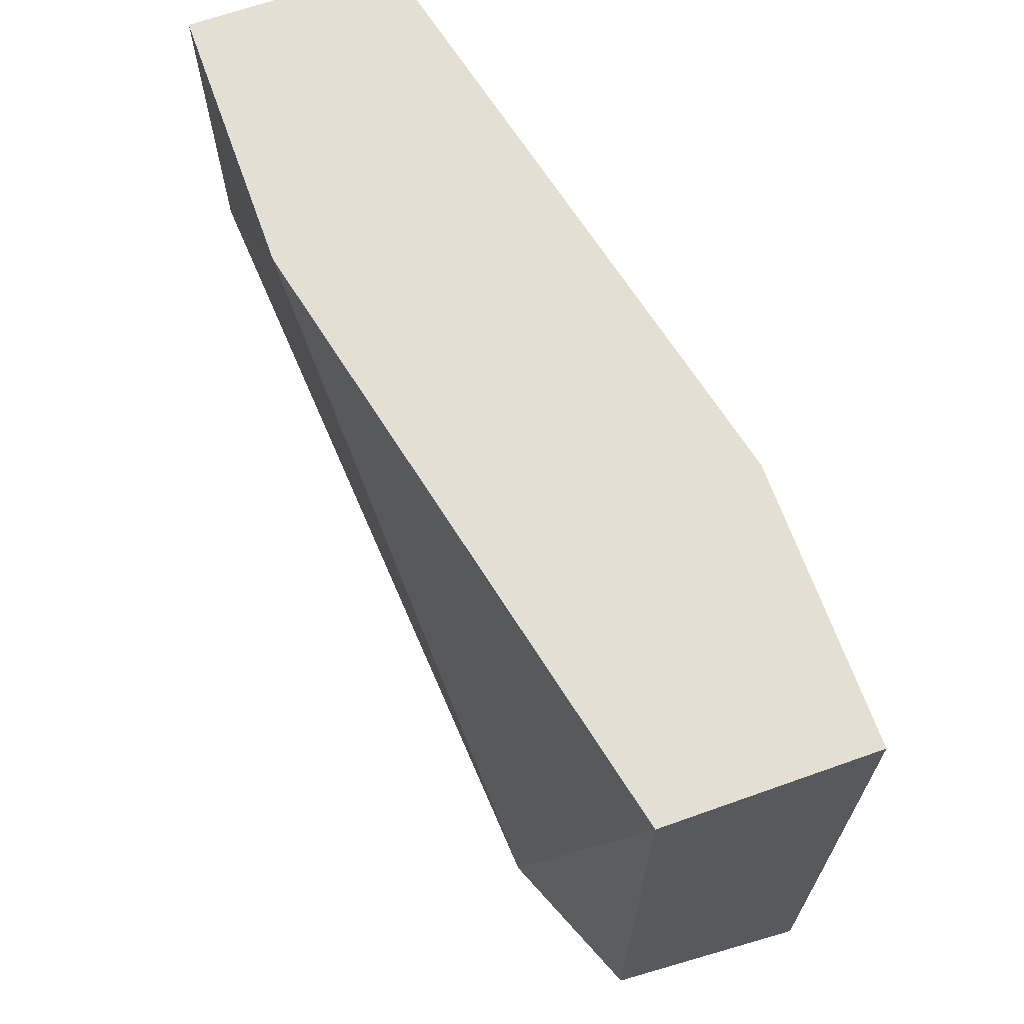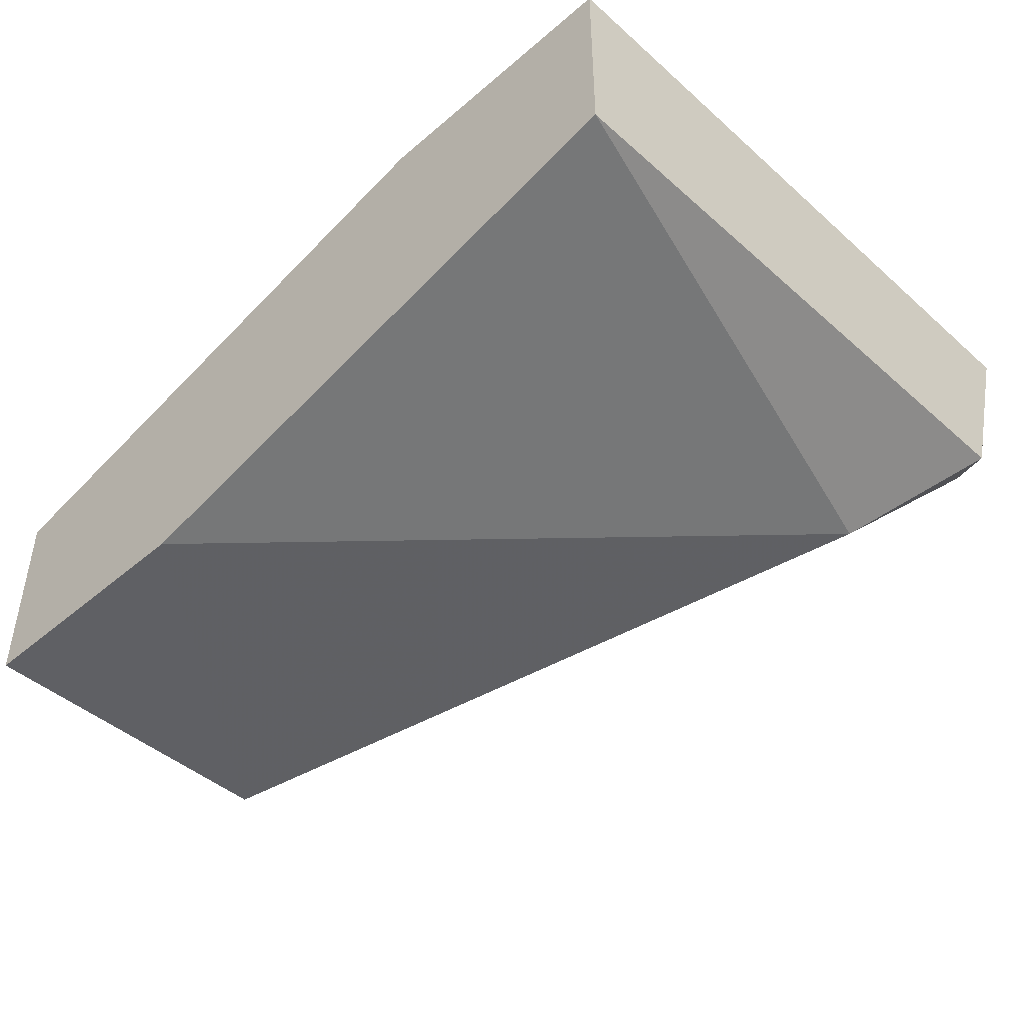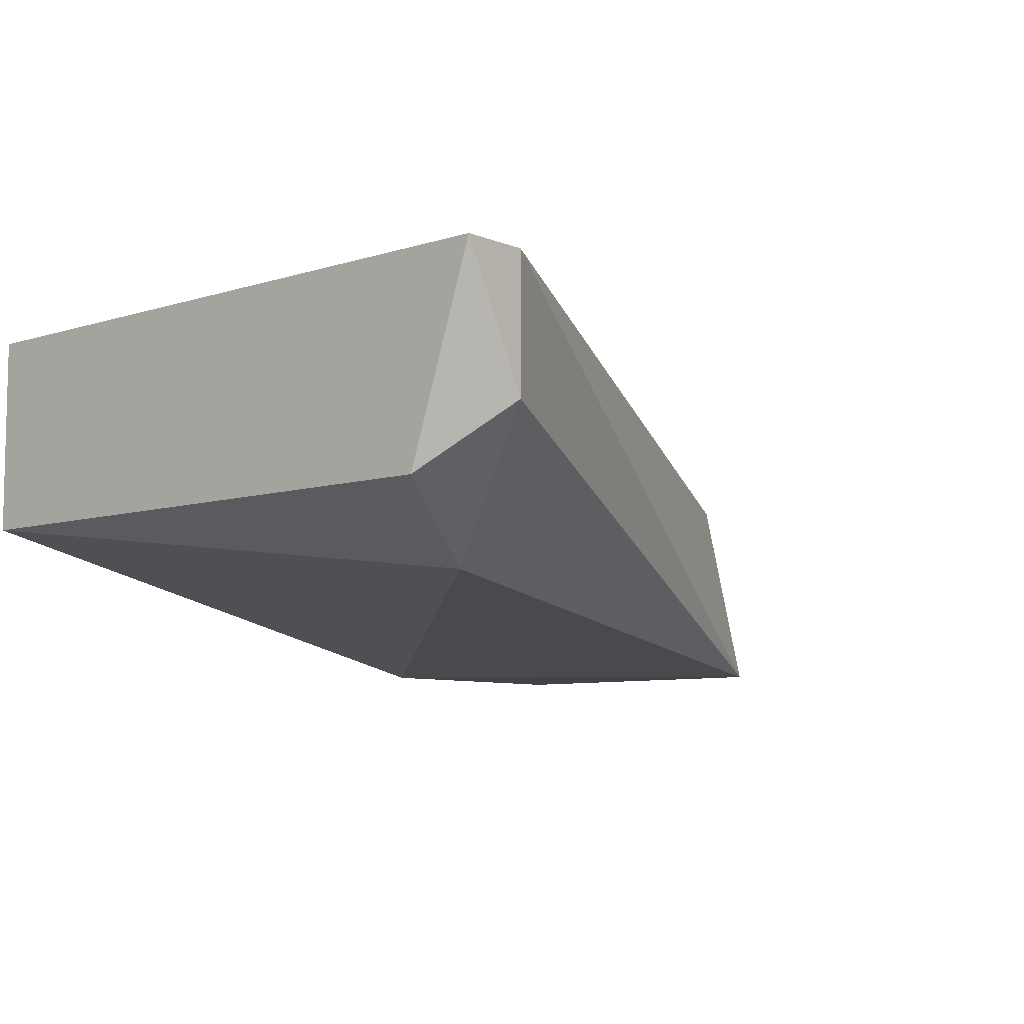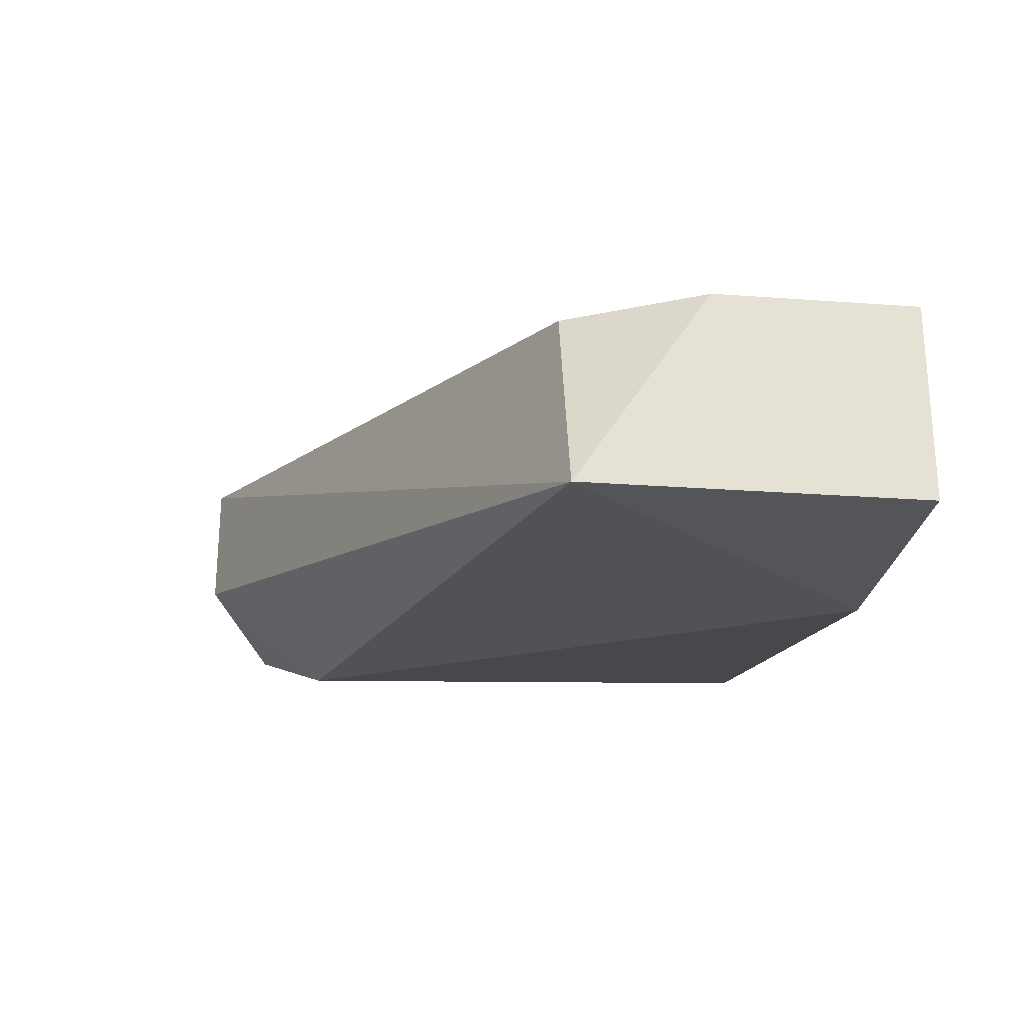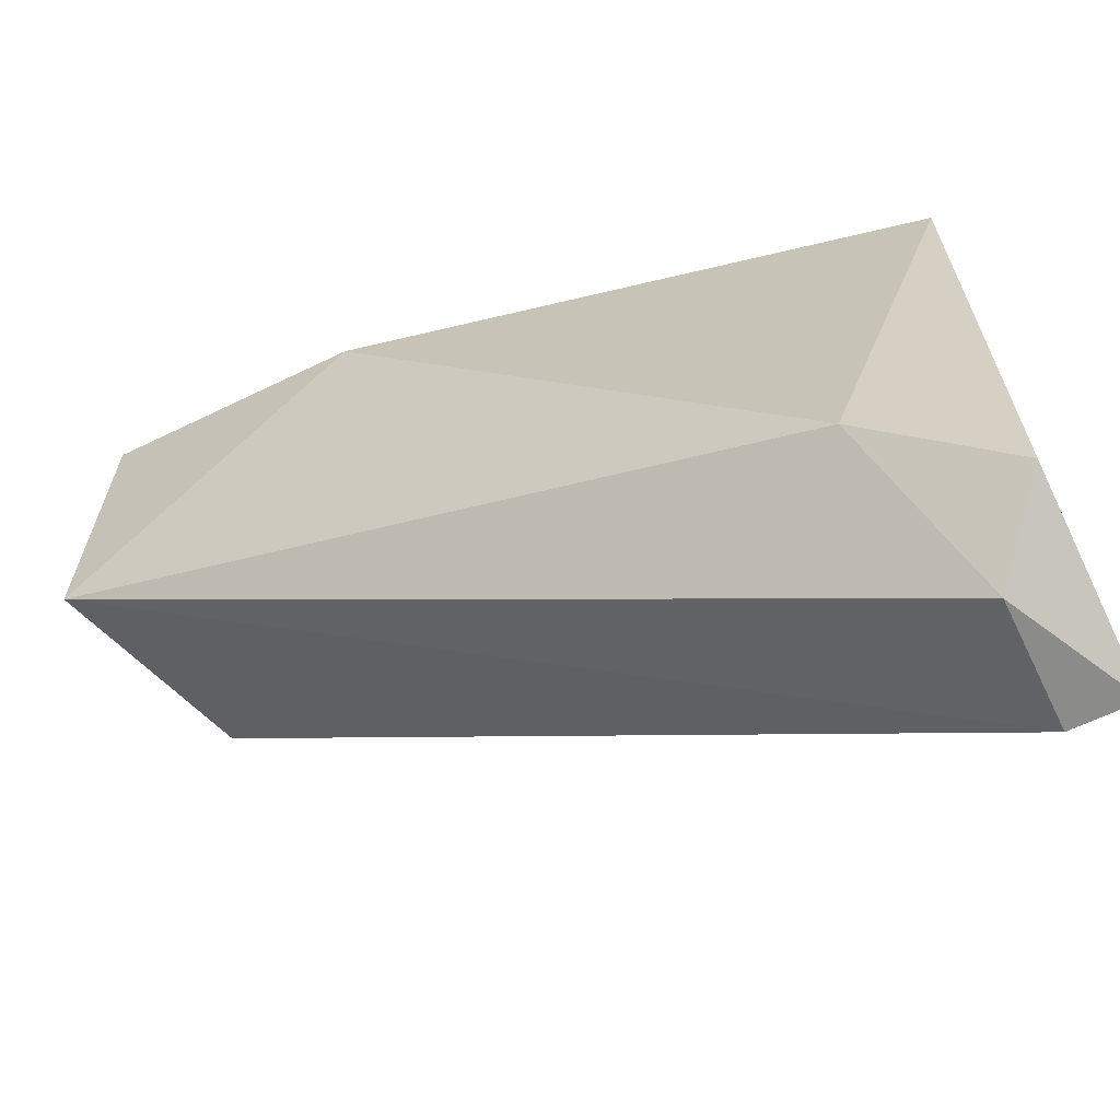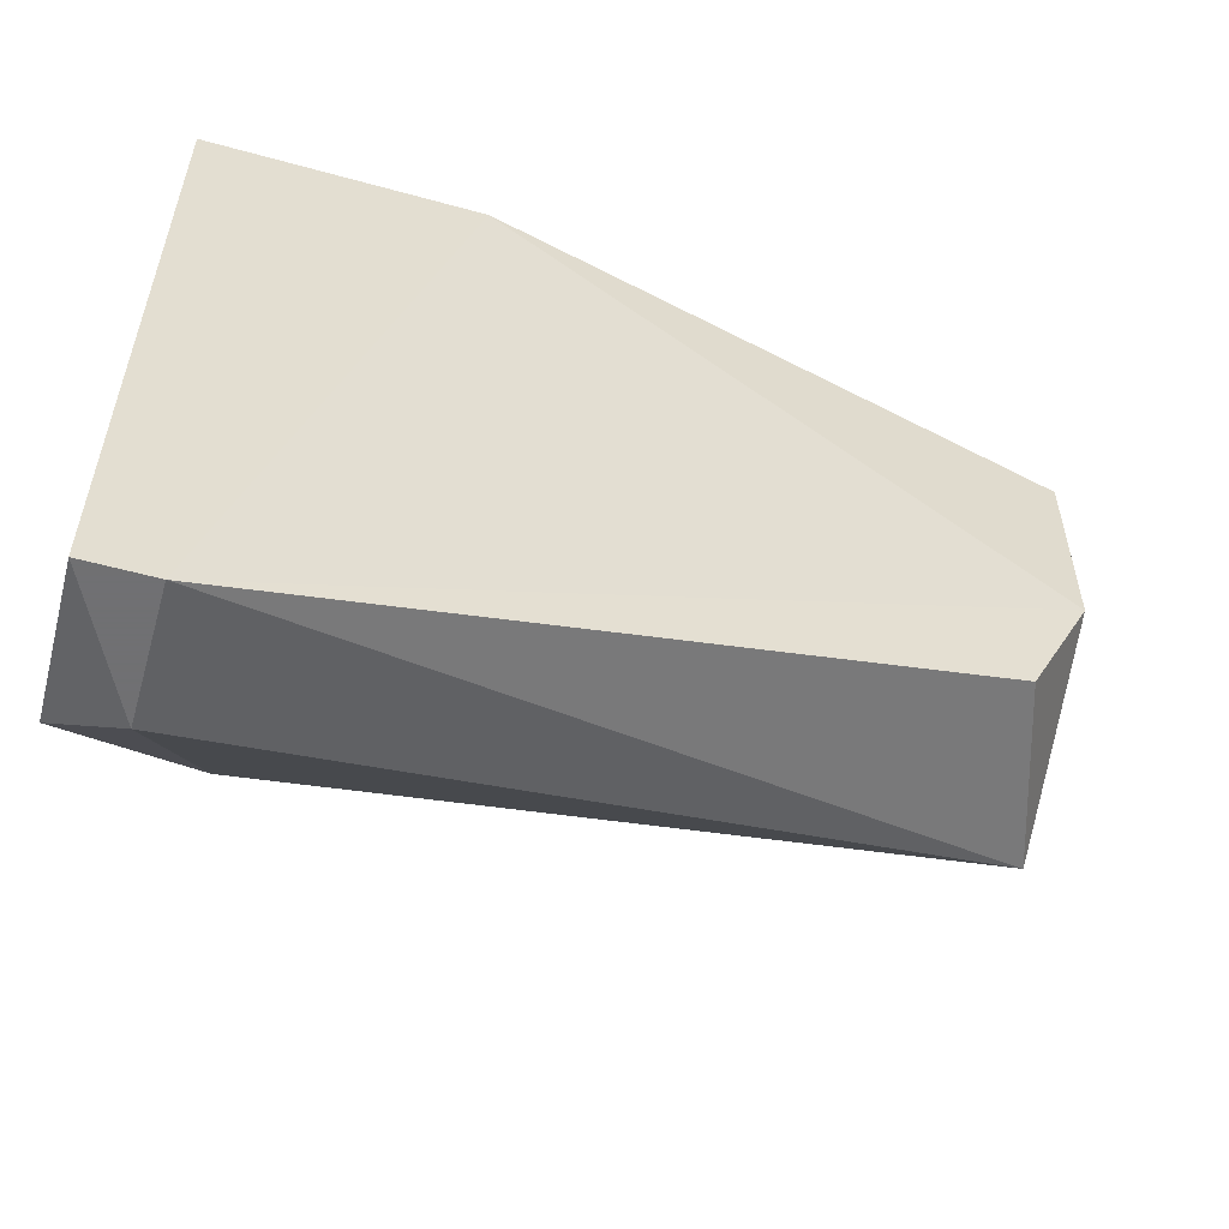
<metadata>
{"format":"obj","ext":"obj","renderer":"f3d","projection":"perspective","resolution":1024,"background":"white","views":[{"elev":66.6,"azim":-109.6,"up":"+Y"},{"elev":-45.0,"azim":-135.5,"up":"+Z"},{"elev":-7.5,"azim":-48.6,"up":"+Z"},{"elev":-24.5,"azim":83.1,"up":"+Z"},{"elev":-63.7,"azim":-153.9,"up":"+Y"},{"elev":-55.0,"azim":-16.2,"up":"+Y"}]}
</metadata>
<code>
v -0.0518 0.004885 -0.02243
v -0.05601 -0.009142 -0.02243
v -0.05601 -0.009142 -0.02524
v -0.04058 -0.002129 -0.02524
v -0.03918 0.004885 -0.02524
v -0.03918 0.004885 -0.02944
v -0.03918 -0.002129 -0.02944
v -0.03918 0.000677 -0.02524
v -0.05741 0.004885 -0.02243
v -0.05741 0.004885 -0.02664
v -0.05741 -0.009142 -0.02243
v -0.05741 -0.007739 -0.02664
v -0.04479 0.004885 -0.02944
v -0.05461 -0.006336 -0.02804
f 3 2 11
f 9 5 13
f 5 8 7
f 12 9 10
f 9 13 10
f 8 5 1
f 5 9 1
f 2 8 1
f 9 2 1
f 13 7 14
f 12 10 14
f 10 13 14
f 13 5 6
f 5 7 6
f 7 13 6
f 8 2 4
f 7 8 4
f 2 7 4
f 7 2 3
f 12 14 3
f 14 7 3
f 9 12 11
f 2 9 11
f 12 3 11

</code>
